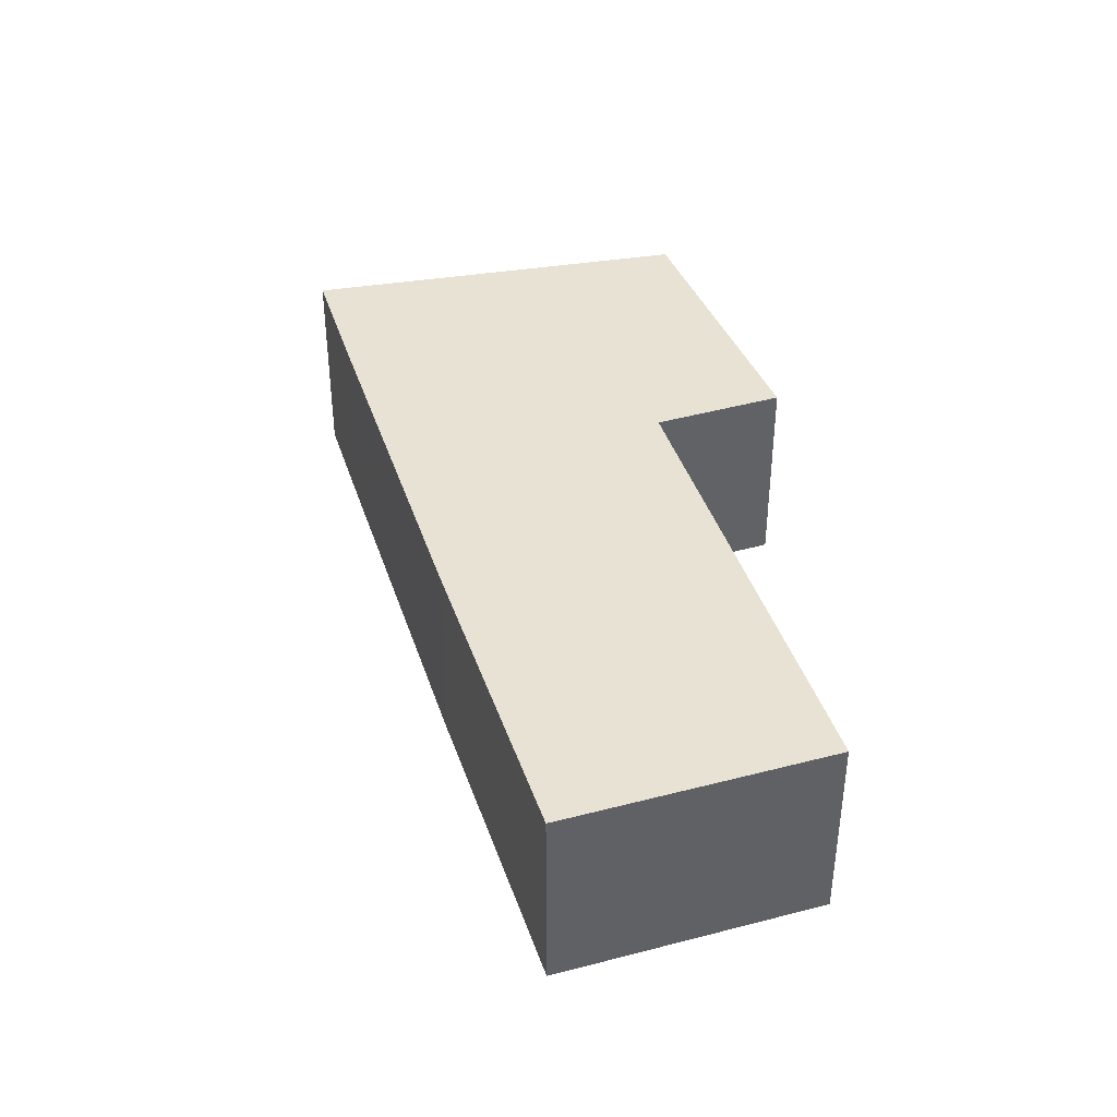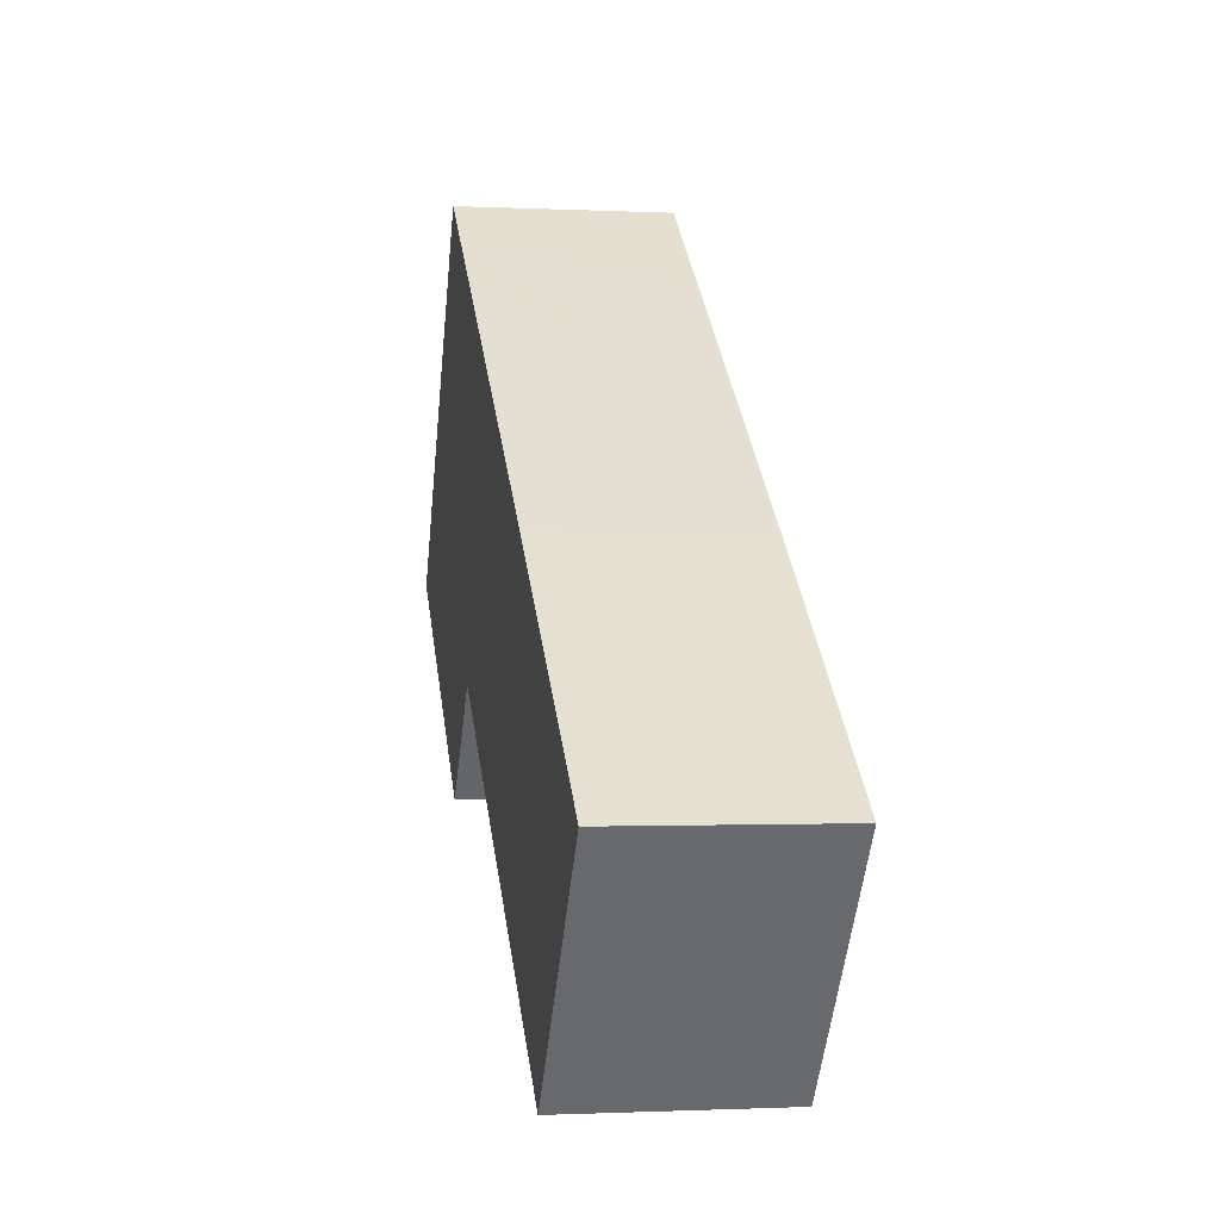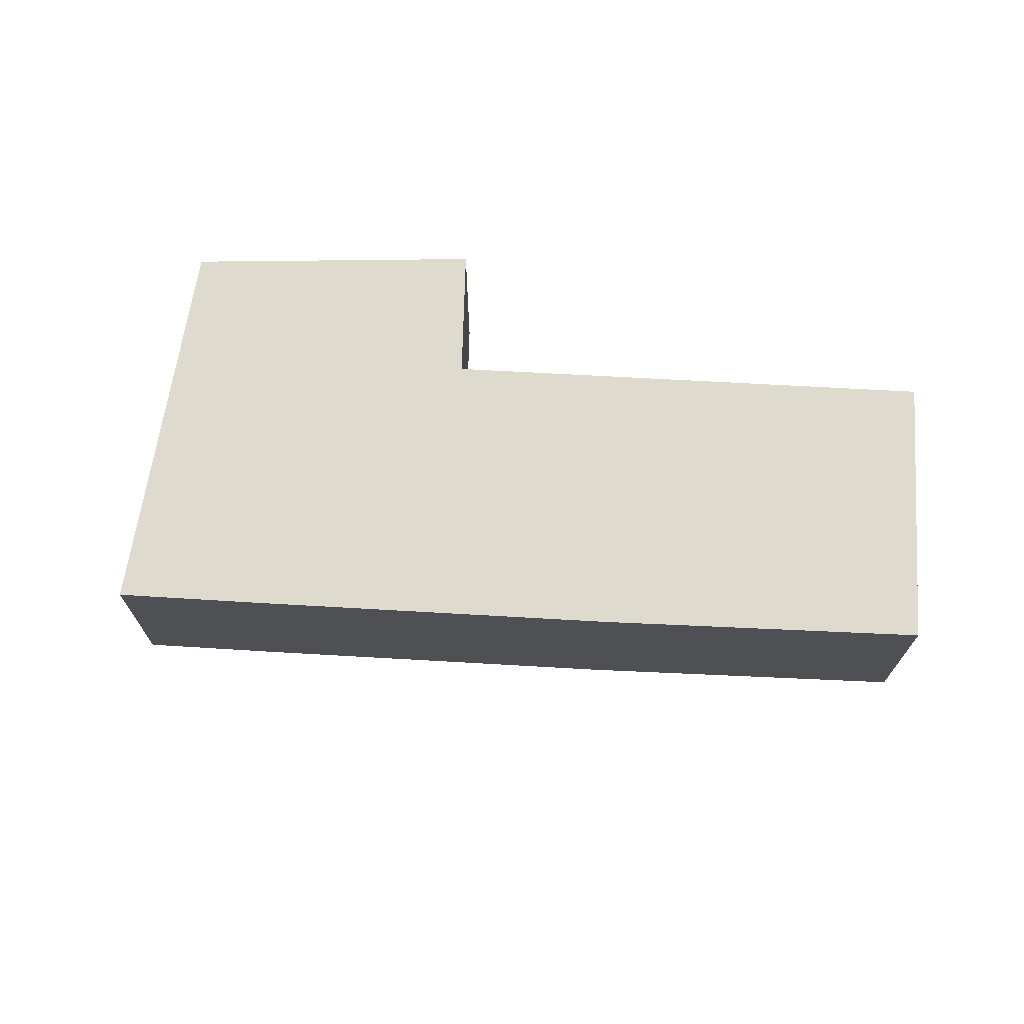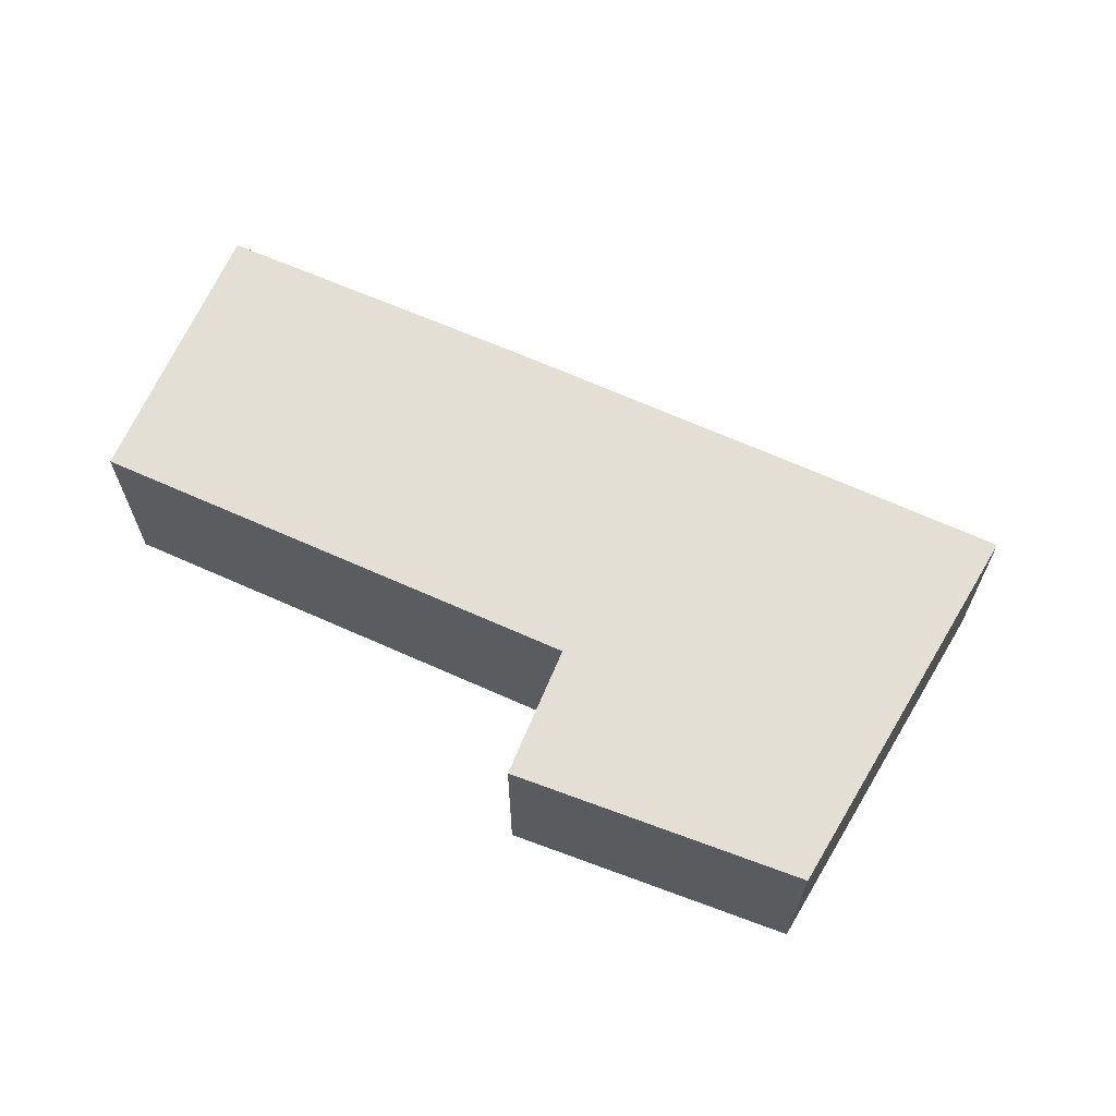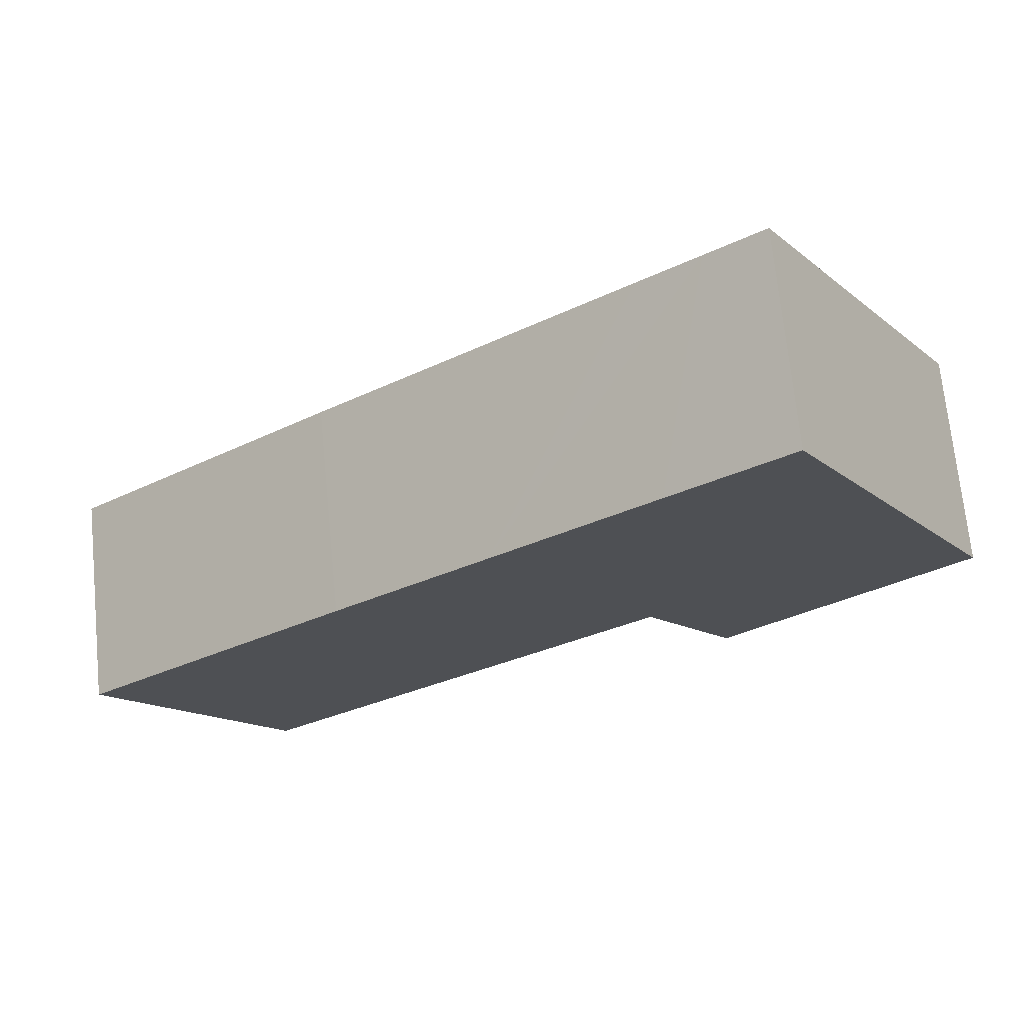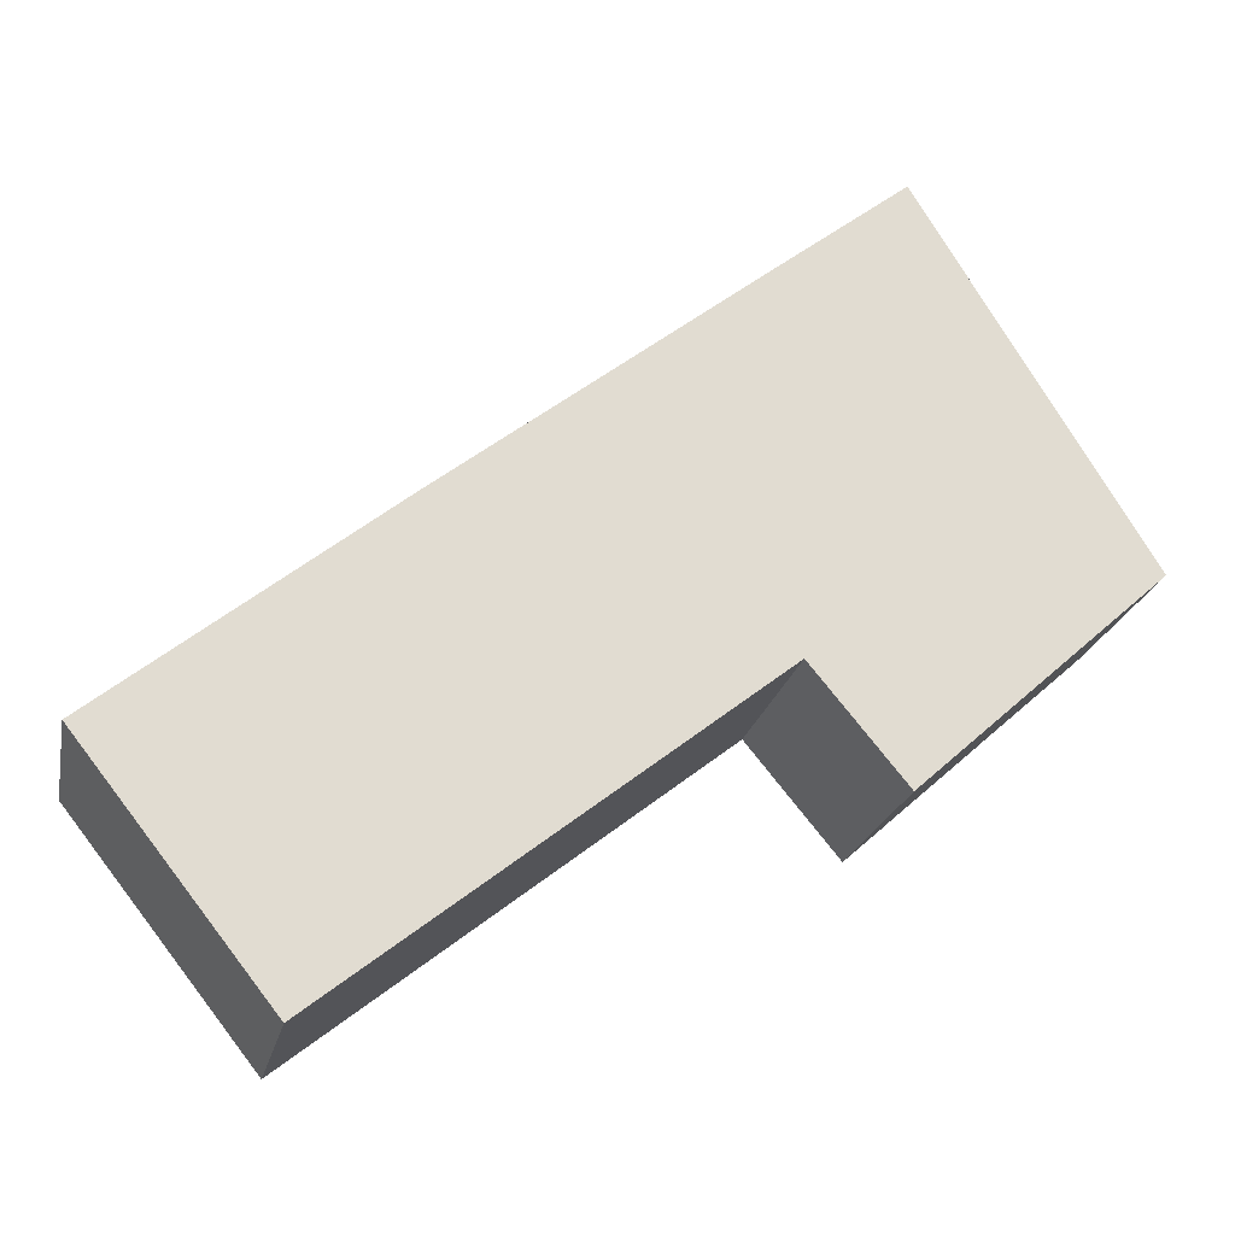
<metadata>
{"format":"obj","ext":"obj","renderer":"f3d","projection":"perspective","resolution":1024,"background":"white","views":[{"elev":40.7,"azim":110.5,"up":"+Y"},{"elev":-1.1,"azim":79.5,"up":"+Z"},{"elev":71.1,"azim":41.1,"up":"+Y"},{"elev":66.3,"azim":-117.8,"up":"+Y"},{"elev":70.3,"azim":174.3,"up":"+Z"},{"elev":-21.0,"azim":168.6,"up":"+Z"}]}
</metadata>
<code>
v  6.029 4.721 6.88
v  1.349 4.721 2.209
v  4.784 4.721 7.838
v  0 4.721 2.891e-16
v  5.146 4.721 -4.589
v  7.338 4.721 5.873
v  10.83 4.721 3.158
v  7.124 4.721 -2.192
v  14.21 4.721 0.536
v  7.063 4.721 -2.266
v  7.424 4.721 -2.426
v  16.23 4.721 -9.302
v  14.23 4.721 0.521
v  20.21 4.721 -4.248
v  5.146 2.81e-16 -4.589
v  0 0 0
v  16.23 5.696e-16 -9.302
v  7.424 1.485e-16 -2.426
v  7.124 1.342e-16 -2.192
v  1.349 -1.353e-16 2.209
v  4.784 -4.799e-16 7.838
v  6.029 -4.213e-16 6.88
v  7.338 -3.596e-16 5.873
v  10.83 -1.934e-16 3.158
v  14.21 -3.282e-17 0.536
v  14.23 -3.19e-17 0.521
v  20.21 2.601e-16 -4.248
v  7.063 1.388e-16 -2.266
g defaultobject
f 1 2 3
f 2 1 4
f 4 1 5
f 5 1 6
f 5 6 7
f 5 7 8
f 8 7 9
f 5 8 10
f 8 9 11
f 11 9 12
f 12 9 13
f 12 13 14
f 15 4 5
f 4 15 16
f 17 11 12
f 11 17 18
f 11 18 8
f 8 18 19
f 16 2 4
f 2 16 3
f 3 16 20
f 3 20 21
f 21 1 3
f 1 21 6
f 6 21 22
f 6 22 7
f 7 22 23
f 7 23 24
f 7 24 9
f 9 24 25
f 9 25 13
f 13 25 14
f 14 25 26
f 14 26 27
f 27 12 14
f 12 27 17
f 10 15 5
f 15 10 8
f 15 8 28
f 28 8 19
f 26 17 27
f 17 26 18
f 18 26 25
f 18 25 24
f 18 24 19
f 19 24 28
f 28 24 15
f 15 24 16
f 16 24 23
f 16 23 22
f 16 22 20
f 20 22 21

</code>
